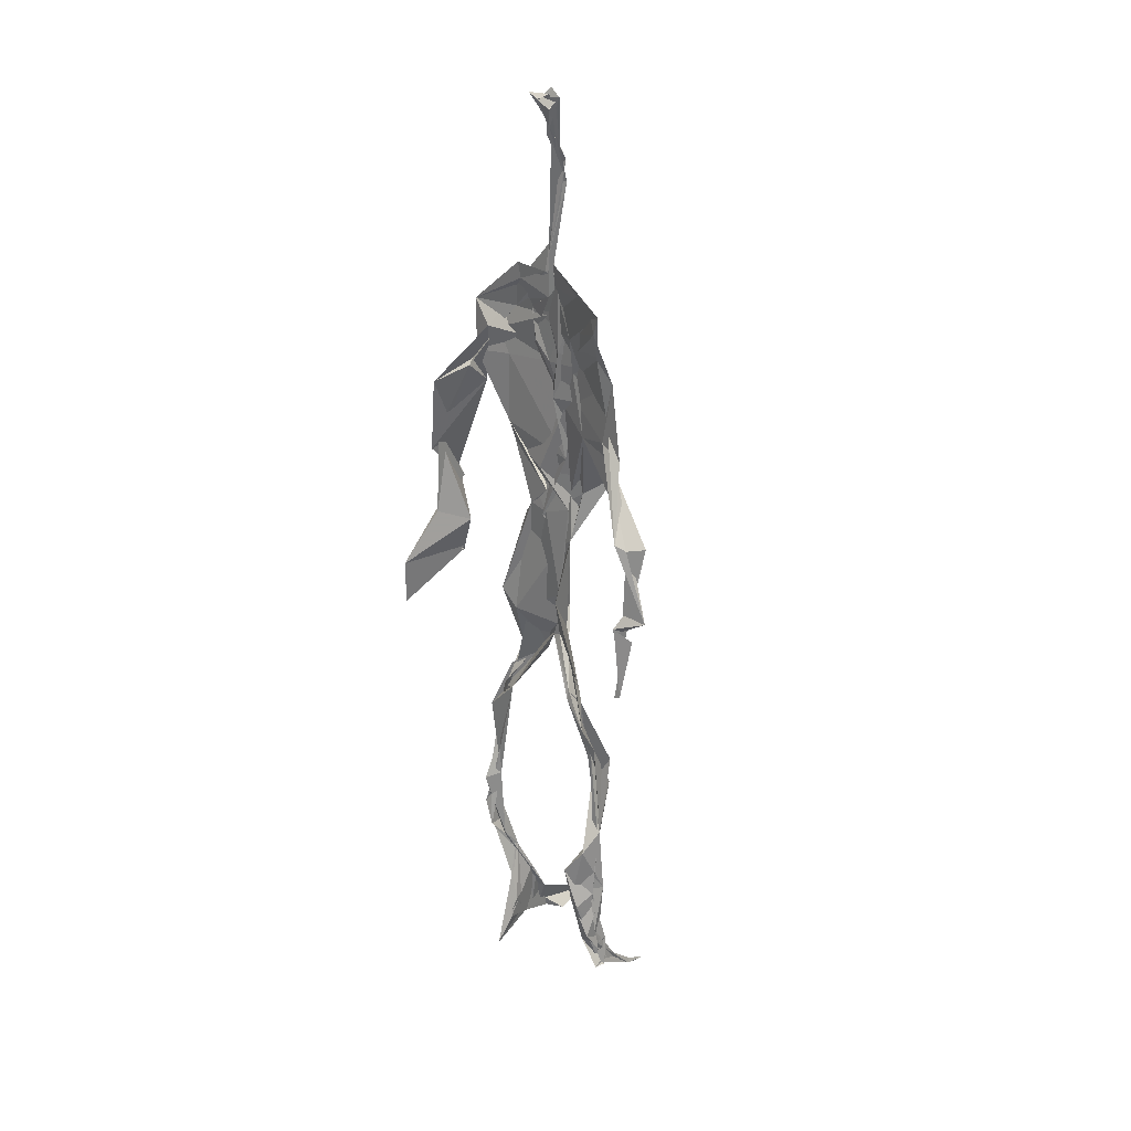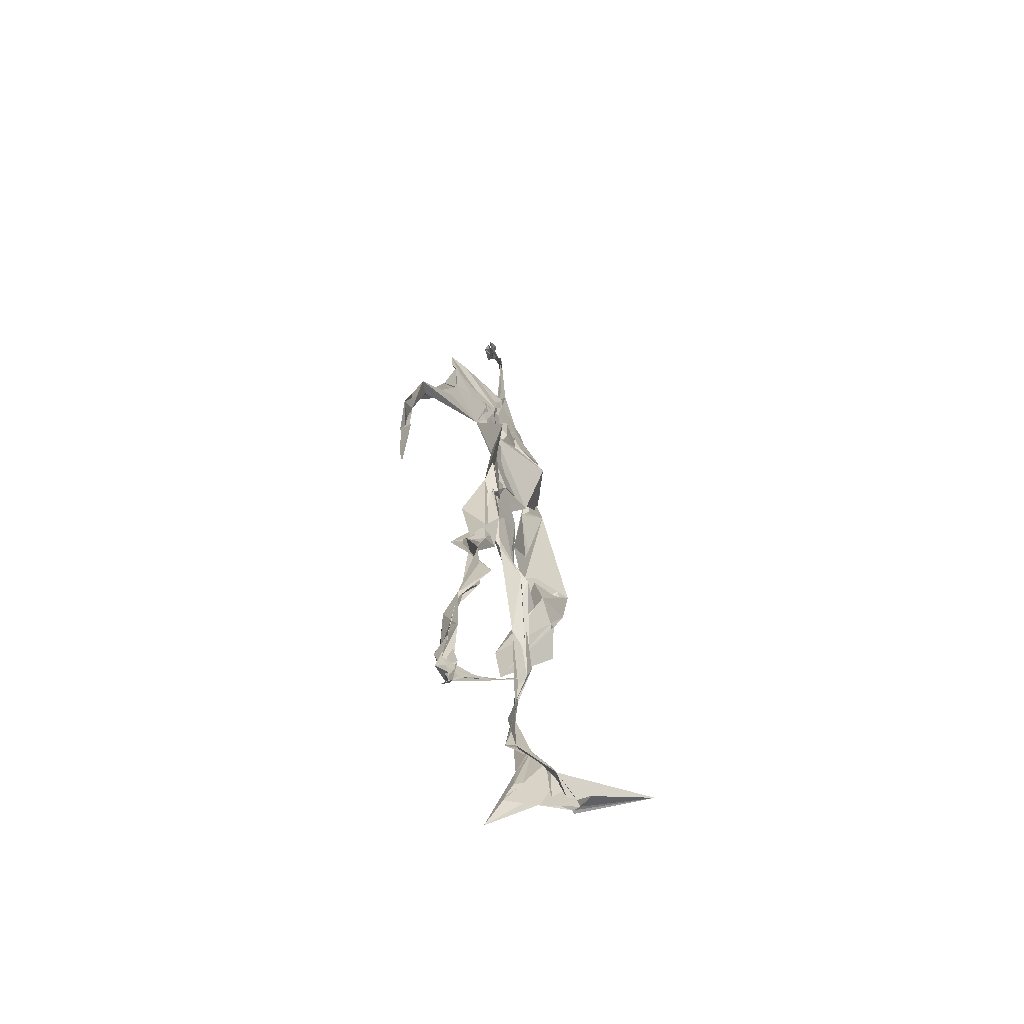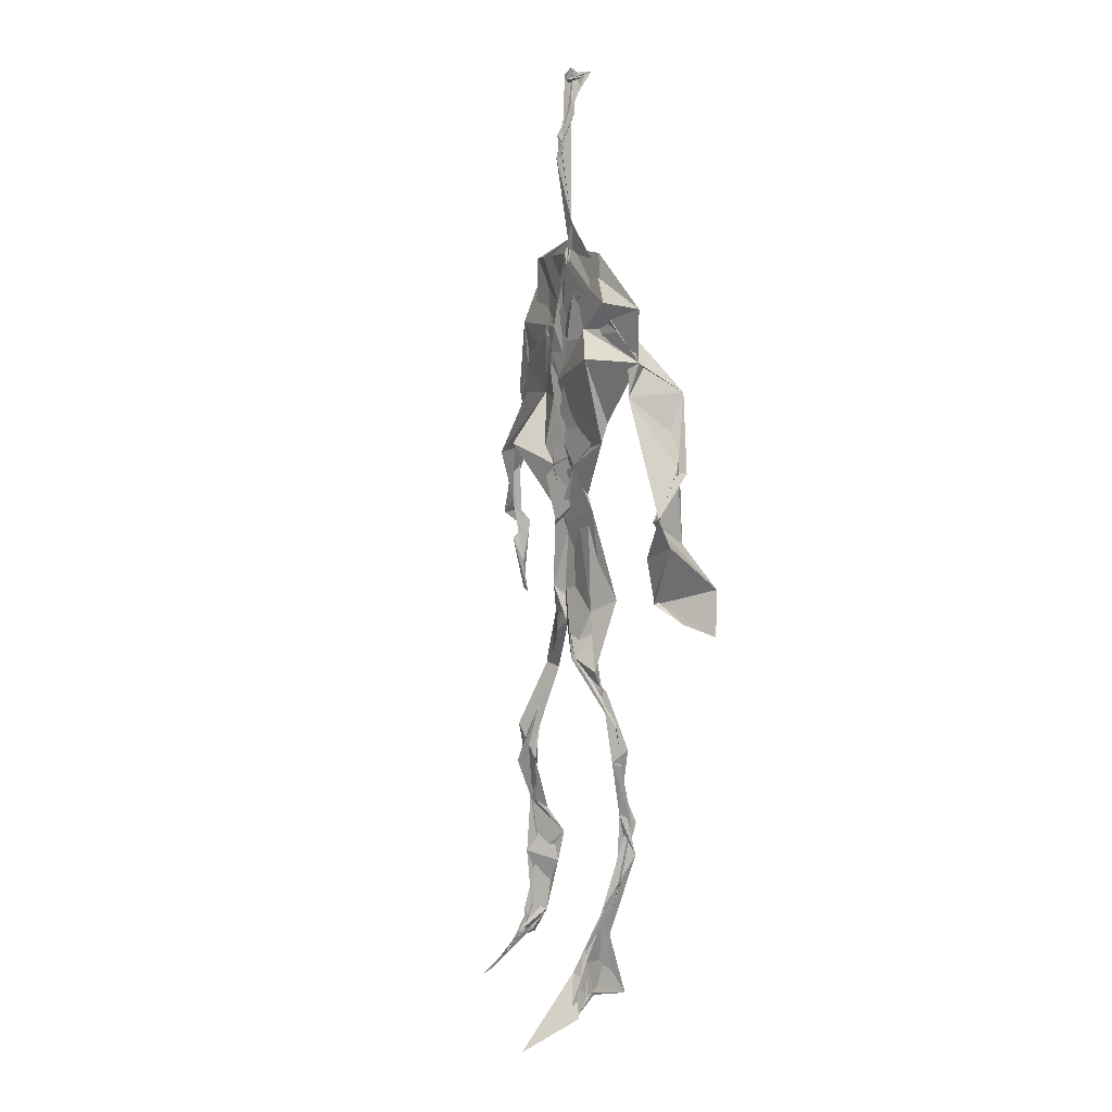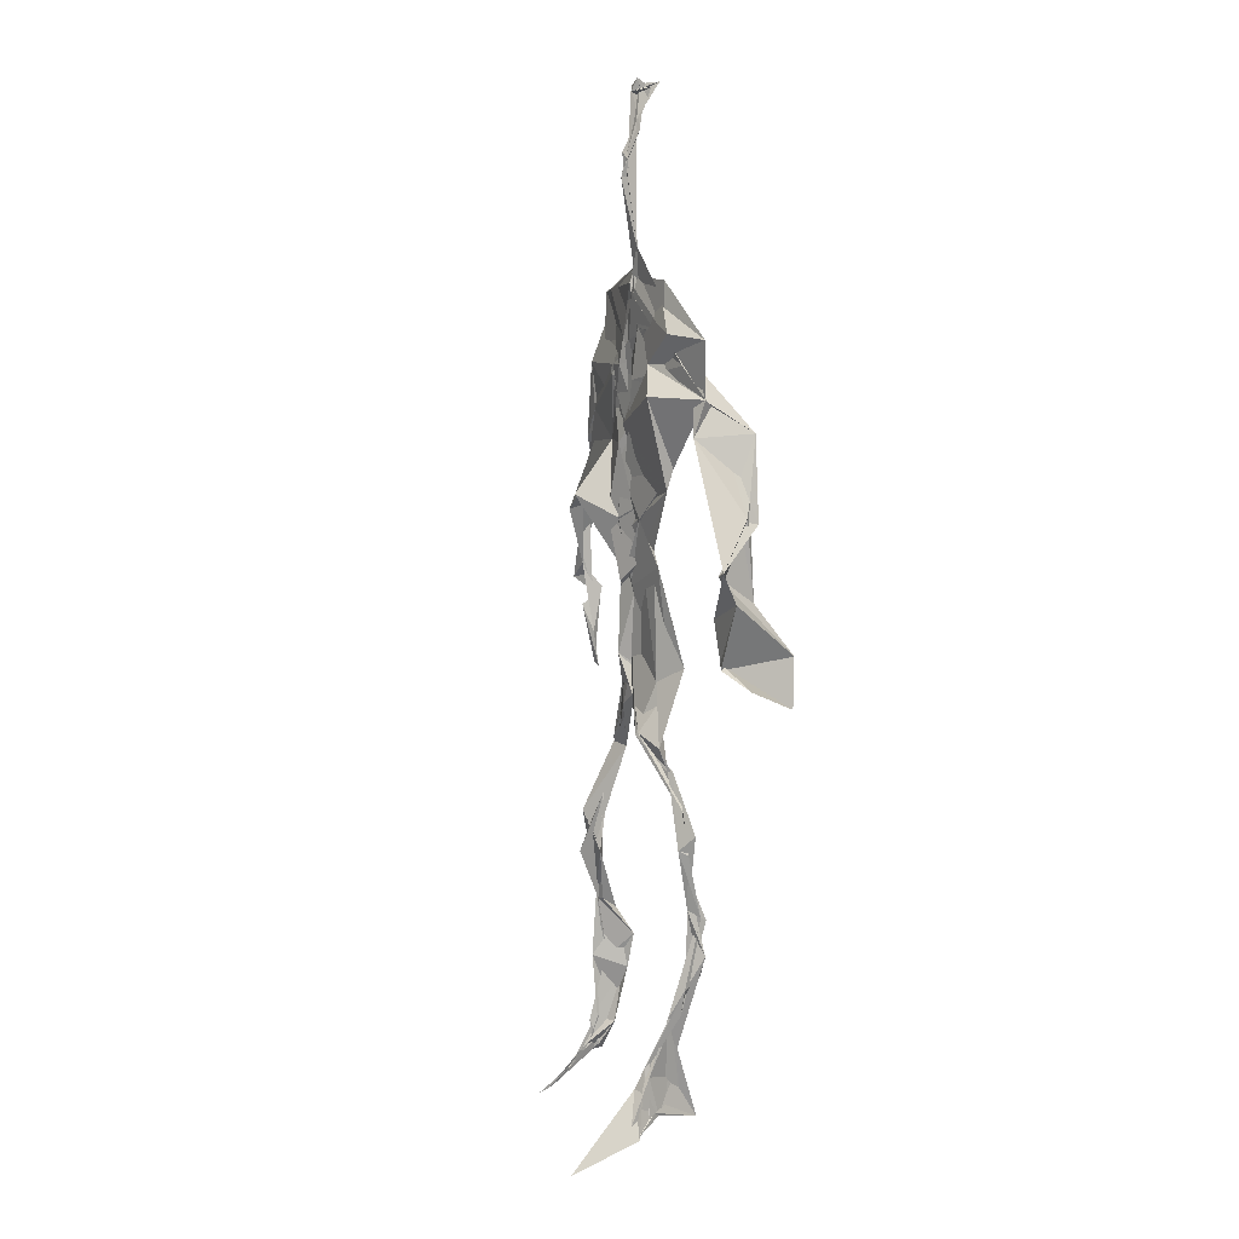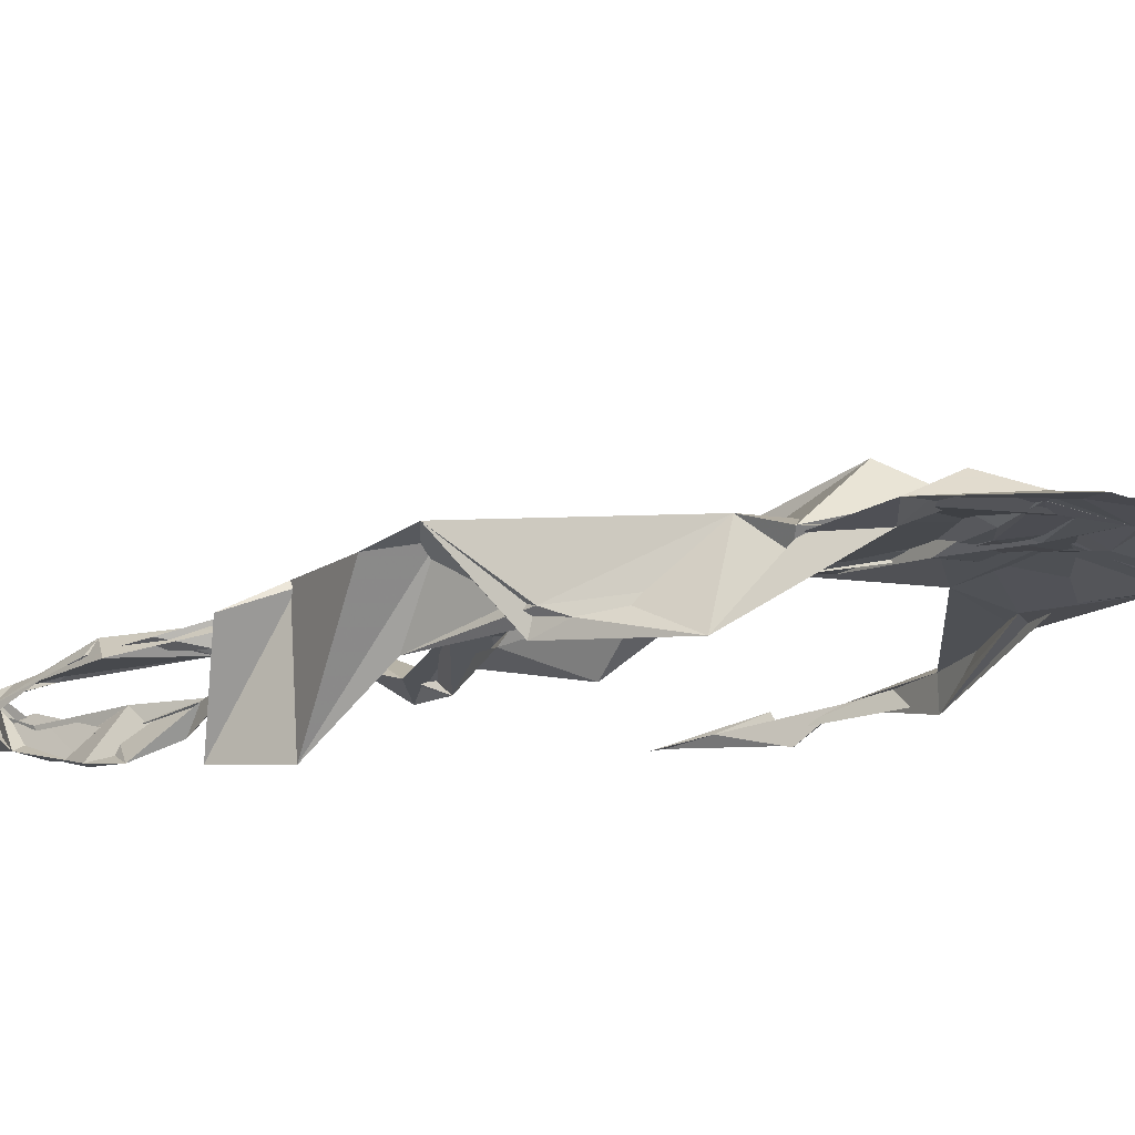
<metadata>
{"format":"obj","ext":"obj","renderer":"f3d","projection":"perspective","resolution":1024,"background":"white","views":[{"elev":27.0,"azim":-129.8,"up":"+Y"},{"elev":-62.2,"azim":-61.8,"up":"+Y"},{"elev":11.4,"azim":56.4,"up":"+Y"},{"elev":9.0,"azim":60.4,"up":"+Y"},{"elev":-10.5,"azim":130.3,"up":"+Z"}]}
</metadata>
<code>
v 0.4397 0.233 0.4678
v 0.5533 0.3594 0.4764
v 0.4812 0.5071 0.4872
v 0.5035 0.7527 0.4845
v 0.4179 0.6833 0.4778
v 0.3809 0.4262 0.4511
v 0.5717 0.2249 0.462
v 0.5702 0.3083 0.4769
v 0.5414 0.7366 0.4856
v 0.5216 0.3974 0.4968
v 0.4697 0.4742 0.4621
v 0.4419 0.3584 0.4687
v 0.4903 0.8454 0.4907
v 0.4935 0.7034 0.4864
v 0.4849 0.4707 0.4792
v 0.563 0.08312 0.518
v 0.5905 0.6331 0.4868
v 0.4241 0.7392 0.4673
v 0.4355 0.2509 0.4839
v 0.4832 0.4369 0.4774
v 0.5513 0.1463 0.4751
v 0.6168 0.5101 0.4494
v 0.4369 0.253 0.4854
v 0.495 0.8707 0.4783
v 0.4971 0.8705 0.4819
v 0.5537 0.0945 0.4931
v 0.586 0.6527 0.465
v 0.4351 0.1881 0.4759
v 0.5561 0.1286 0.5035
v 0.4458 0.3309 0.4856
v 0.5549 0.6075 0.4828
v 0.5107 0.5651 0.4871
v 0.5523 0.3713 0.4852
v 0.4544 0.581 0.5135
v 0.4825 0.623 0.4892
v 0.5026 0.731 0.4829
v 0.5612 0.2615 0.4724
v 0.5107 0.536 0.4821
v 0.3761 0.5602 0.4573
v 0.4312 0.1337 0.4793
v 0.4496 0.2881 0.5071
v 0.546 0.3539 0.4751
v 0.5004 0.7646 0.4813
v 0.5673 0.2558 0.4639
v 0.4934 0.8409 0.4896
v 0.4284 0.724 0.4669
v 0.475 0.5243 0.483
v 0.5524 0.5903 0.487
v 0.4349 0.1387 0.4829
v 0.4874 0.8871 0.4714
v 0.5539 0.7086 0.4905
v 0.5617 0.08172 0.5254
v 0.5571 0.6667 0.485
v 0.507 0.5395 0.4829
v 0.5566 0.1921 0.4725
v 0.431 0.1108 0.4831
v 0.5608 0.2051 0.4603
v 0.4329 0.1923 0.4865
v 0.4333 0.1232 0.4803
v 0.4226 0.6459 0.4773
v 0.4346 0.08967 0.5199
v 0.4872 0.4569 0.4924
v 0.4358 0.2414 0.4824
v 0.4918 0.4452 0.4838
v 0.4705 0.65 0.4853
v 0.4579 0.3828 0.48
v 0.5577 0.09005 0.5035
v 0.4761 0.6726 0.4859
v 0.4541 0.3777 0.4777
v 0.484 0.8956 0.4792
v 0.4929 0.4381 0.4832
v 0.4679 0.3757 0.4739
v 0.4327 0.1458 0.4677
v 0.5756 0.688 0.4775
v 0.554 0.4527 0.4717
v 0.4756 0.7032 0.4821
v 0.4578 0.3921 0.4669
v 0.3834 0.5643 0.467
v 0.3726 0.4782 0.4622
v 0.5658 0.0823 0.5177
v 0.5661 0.7096 0.4955
v 0.4294 0.1095 0.4756
v 0.3779 0.489 0.4474
v 0.5327 0.6858 0.4928
v 0.5523 0.135 0.506
v 0.559 0.2584 0.4706
v 0.4807 0.5501 0.4853
v 0.4825 0.5642 0.4898
v 0.4532 0.2122 0.4583
v 0.4373 0.1928 0.4748
v 0.486 0.6405 0.4862
v 0.5046 0.8982 0.466
v 0.5026 0.7396 0.4878
v 0.383 0.5649 0.4512
v 0.572 0.686 0.4856
v 0.4968 0.4255 0.483
v 0.513 0.579 0.4815
v 0.4336 0.6998 0.4749
v 0.4387 0.08363 0.5406
v 0.5013 0.8631 0.481
v 0.4994 0.5053 0.4851
v 0.4042 0.6223 0.4742
v 0.5602 0.2845 0.4707
v 0.498 0.6458 0.4835
v 0.4352 0.1002 0.5085
v 0.435 0.115 0.4813
v 0.5056 0.673 0.491
v 0.4984 0.7473 0.4887
v 0.4963 0.8939 0.468
v 0.4923 0.8972 0.476
v 0.4875 0.5145 0.4908
v 0.4643 0.6797 0.4863
v 0.6082 0.6364 0.4435
v 0.543 0.08251 0.4518
v 0.4702 0.5665 0.4924
v 0.5064 0.5598 0.4832
v 0.5679 0.3427 0.4807
v 0.5558 0.09833 0.4982
v 0.5567 0.1768 0.4844
v 0.4953 0.7474 0.4866
v 0.3696 0.5594 0.4725
v 0.5907 0.6607 0.4769
v 0.44 0.1771 0.4614
v 0.4421 0.2431 0.4818
v 0.5007 0.8911 0.4722
v 0.4905 0.8267 0.4918
v 0.4543 0.335 0.4881
v 0.5083 0.7509 0.4844
v 0.4786 0.4411 0.4821
v 0.5532 0.07672 0.5387
v 0.4997 0.4257 0.4868
v 0.4855 0.8924 0.4762
v 0.5553 0.3728 0.4827
v 0.5318 0.7153 0.4892
v 0.5975 0.7058 0.4818
v 0.4564 0.2876 0.4919
v 0.5663 0.1972 0.4776
v 0.5553 0.6628 0.5066
v 0.6218 0.4676 0.4156
v 0.358 0.5002 0.4624
v 0.5091 0.7131 0.4878
v 0.6235 0.533 0.485
v 0.5307 0.4005 0.4992
v 0.5435 0.1045 0.4683
v 0.6422 0.5143 0.4809
v 0.4441 0.1356 0.4715
v 0.4308 0.1506 0.475
v 0.5486 0.1184 0.5126
v 0.6434 0.4482 0.4676
v 0.573 0.07029 0.5824
v 0.4373 0.08547 0.531
v 0.6374 0.5376 0.4893
v 0.6172 0.5868 0.454
v 0.6204 0.4623 0.4805
v 0.4999 0.7595 0.4852
v 0.4846 0.5947 0.4858
v 0.3724 0.5134 0.4618
v 0.4928 0.687 0.4843
v 0.458 0.6241 0.4813
v 0.4946 0.89 0.476
v 0.3783 0.4934 0.4464
v 0.4482 0.1825 0.4616
v 0.4321 0.1363 0.4887
v 0.594 0.6614 0.4787
v 0.4528 0.297 0.4934
v 0.3755 0.4289 0.4522
v 0.4854 0.7053 0.4869
v 0.4335 0.1168 0.4918
v 0.4395 0.3196 0.4989
v 0.4923 0.5093 0.484
v 0.4433 0.7416 0.4741
v 0.5675 0.2533 0.4588
v 0.5661 0.3119 0.4839
v 0.5563 0.1741 0.4869
v 0.4957 0.8405 0.4891
v 0.4863 0.6378 0.4879
v 0.5537 0.3915 0.4939
v 0.5533 0.1441 0.5015
v 0.5261 0.5421 0.4827
v 0.379 0.4559 0.4549
v 0.6051 0.4984 0.4771
v 0.6261 0.4274 0.4191
v 0.3757 0.4897 0.4539
v 0.4351 0.1117 0.5
v 0.5611 0.09086 0.5234
v 0.5451 0.7494 0.4857
v 0.5754 0.324 0.4738
v 0.6174 0.4673 0.4789
v 0.5452 0.1215 0.4764
v 0.4672 0.6756 0.4869
v 0.5623 0.1765 0.4786
v 0.6198 0.5695 0.4476
v 0.5324 0.4396 0.484
v 0.6213 0.5746 0.4586
v 0.5347 0.5301 0.4842
v 0.4316 0.1111 0.4912
v 0.4921 0.891 0.4838
v 0.5217 0.6894 0.485
v 0.4791 0.413 0.4833
v 0.5024 0.8942 0.4719
v 0.5389 0.4376 0.4746
v 0.4297 0.1086 0.4865
v 0.4947 0.9014 0.4801
v 0.4269 0.6315 0.4756
v 0.5042 0.6754 0.4849
v 0.5635 0.2479 0.4662
v 0.507 0.7742 0.4874
v 0.4812 0.6839 0.4883
v 0.4995 0.7387 0.4879
f 23 165 30
f 135 74 122
f 174 29 55
f 6 166 180
f 97 87 48
f 108 43 155
f 32 116 195
f 151 61 184
f 128 51 120
f 27 95 122
f 119 144 21
f 133 187 173
f 49 196 73
f 156 53 31
f 101 88 47
f 48 176 97
f 31 48 116
f 112 205 14
f 1 19 58
f 97 91 88
f 153 22 194
f 59 61 40
f 64 129 199
f 69 169 136
f 128 120 207
f 17 194 152
f 17 113 74
f 190 159 68
f 90 23 28
f 180 166 83
f 81 84 74
f 80 148 150
f 179 75 195
f 160 109 203
f 11 129 47
f 127 136 124
f 107 95 53
f 99 151 105
f 191 172 55
f 25 207 45
f 149 182 154
f 35 115 159
f 94 78 60
f 118 52 26
f 68 159 91
f 22 142 139
f 14 205 134
f 38 32 3
f 53 156 107
f 100 160 70
f 208 46 167
f 201 170 195
f 110 126 25
f 173 8 33
f 39 121 183
f 85 67 178
f 39 183 140
f 3 170 62
f 39 204 121
f 131 10 15
f 117 8 103
f 142 22 153
f 181 188 145
f 169 165 19
f 140 161 157
f 155 13 45
f 99 105 61
f 195 116 179
f 57 178 119
f 177 193 33
f 83 79 161
f 160 203 70
f 97 88 87
f 118 67 16
f 171 93 167
f 12 77 30
f 178 67 144
f 62 71 131
f 62 20 3
f 166 79 83
f 208 104 65
f 39 94 204
f 207 120 4
f 21 7 119
f 171 46 18
f 47 88 34
f 94 140 78
f 44 57 37
f 147 90 40
f 121 159 78
f 93 4 120
f 134 84 36
f 43 175 13
f 119 7 57
f 11 66 129
f 55 29 148
f 189 21 114
f 12 30 72
f 125 50 132
f 20 66 11
f 54 48 87
f 89 124 1
f 155 45 4
f 195 75 201
f 109 92 197
f 137 85 57
f 105 151 196
f 120 158 167
f 155 43 13
f 44 8 173
f 145 152 181
f 205 176 198
f 26 114 118
f 154 182 139
f 66 77 12
f 187 10 42
f 203 197 70
f 26 185 29
f 96 69 77
f 186 128 9
f 70 200 24
f 1 124 136
f 175 100 70
f 152 192 17
f 80 16 85
f 200 50 24
f 56 184 61
f 161 79 180
f 89 1 162
f 37 57 7
f 81 135 9
f 131 42 10
f 47 129 101
f 80 85 148
f 46 5 98
f 49 73 58
f 8 37 103
f 46 98 18
f 201 177 143
f 202 59 163
f 163 59 40
f 69 96 72
f 78 140 157
f 17 74 164
f 162 146 123
f 185 150 148
f 181 152 194
f 197 200 70
f 169 72 165
f 158 107 104
f 111 3 11
f 187 42 86
f 68 76 190
f 53 164 31
f 69 136 127
f 152 145 142
f 23 63 28
f 163 40 28
f 29 174 189
f 116 32 31
f 190 98 60
f 98 76 18
f 24 125 13
f 25 92 110
f 58 162 1
f 49 58 147
f 66 20 77
f 197 203 109
f 166 6 79
f 142 145 139
f 43 36 126
f 132 50 92
f 74 113 122
f 204 65 159
f 83 183 157
f 175 43 126
f 4 45 207
f 65 204 5
f 141 158 120
f 10 187 133
f 159 88 91
f 174 21 189
f 108 18 76
f 209 76 14
f 94 102 204
f 106 82 202
f 193 10 33
f 105 147 40
f 194 22 181
f 200 197 50
f 3 32 170
f 196 147 105
f 62 15 87
f 147 58 90
f 83 157 180
f 68 91 112
f 160 100 126
f 180 79 6
f 89 162 123
f 137 57 44
f 101 62 87
f 75 179 193
f 155 93 171
f 36 84 81
f 134 209 14
f 199 12 72
f 41 63 23
f 109 160 110
f 82 146 168
f 192 142 153
f 114 144 118
f 46 171 167
f 16 150 52
f 61 151 99
f 38 111 115
f 135 81 74
f 121 204 159
f 73 146 162
f 55 172 86
f 136 169 19
f 73 162 58
f 45 132 25
f 164 27 17
f 112 91 205
f 35 104 156
f 77 62 96
f 170 32 195
f 176 205 91
f 201 71 170
f 117 2 8
f 51 128 186
f 13 175 24
f 16 67 85
f 143 131 71
f 28 40 90
f 29 189 26
f 32 38 156
f 59 56 61
f 138 31 164
f 159 190 60
f 133 173 33
f 167 158 208
f 186 9 135
f 62 101 64
f 152 142 192
f 164 74 84
f 103 86 42
f 121 78 157
f 132 92 25
f 23 30 41
f 13 125 45
f 4 93 155
f 188 181 139
f 169 69 72
f 202 163 106
f 62 170 71
f 89 28 63
f 202 56 59
f 107 141 95
f 189 114 26
f 137 44 191
f 7 21 174
f 46 208 5
f 104 107 156
f 139 182 188
f 64 101 129
f 207 36 9
f 154 145 188
f 43 209 36
f 146 82 106
f 157 183 121
f 123 28 89
f 172 44 173
f 151 184 196
f 63 124 89
f 24 175 70
f 106 163 123
f 54 193 179
f 122 113 27
f 165 72 30
f 138 176 48
f 168 146 73
f 95 51 122
f 35 159 65
f 138 84 198
f 136 19 1
f 84 138 164
f 64 96 62
f 22 139 181
f 172 173 86
f 77 69 127
f 35 156 38
f 55 148 191
f 177 75 193
f 15 10 193
f 65 104 35
f 185 26 52
f 106 123 146
f 93 120 167
f 12 199 129
f 165 23 19
f 88 101 87
f 190 76 98
f 209 108 76
f 117 42 143
f 102 94 60
f 183 161 140
f 48 54 179
f 207 9 128
f 154 139 145
f 90 58 19
f 171 18 155
f 31 138 48
f 105 40 61
f 133 33 10
f 209 134 36
f 164 95 27
f 30 77 127
f 179 116 48
f 193 54 15
f 29 185 148
f 68 112 76
f 100 175 126
f 115 111 47
f 149 154 188
f 47 111 11
f 197 92 50
f 9 36 81
f 192 113 17
f 184 56 168
f 37 8 44
f 156 31 32
f 16 52 118
f 130 52 150
f 201 75 177
f 97 176 91
f 3 111 38
f 120 51 141
f 55 206 174
f 17 27 194
f 2 33 8
f 108 155 18
f 83 161 183
f 143 71 201
f 39 140 94
f 53 95 164
f 30 127 41
f 172 191 44
f 66 12 129
f 168 73 196
f 37 7 103
f 207 25 126
f 113 153 27
f 177 33 2
f 62 131 15
f 174 206 7
f 113 192 153
f 95 141 51
f 122 51 135
f 143 177 2
f 20 62 77
f 20 11 3
f 34 88 159
f 117 103 42
f 34 159 115
f 28 123 163
f 206 86 103
f 102 5 204
f 60 78 159
f 207 126 36
f 206 103 7
f 150 185 130
f 15 54 87
f 148 85 191
f 173 187 86
f 52 130 185
f 119 178 144
f 49 147 196
f 178 57 85
f 144 114 21
f 158 141 107
f 124 63 127
f 196 184 168
f 35 38 115
f 202 82 56
f 2 117 143
f 138 198 176
f 110 160 126
f 132 45 125
f 209 43 108
f 131 143 42
f 208 158 104
f 188 182 149
f 80 150 16
f 186 135 51
f 199 96 64
f 5 60 98
f 41 127 63
f 72 96 199
f 125 24 50
f 90 19 23
f 67 118 144
f 112 14 76
f 109 110 92
f 168 56 82
f 84 134 198
f 206 55 86
f 205 198 134
f 102 60 5
f 137 191 85
f 194 27 153
f 161 180 157
f 47 34 115
f 65 5 208

</code>
